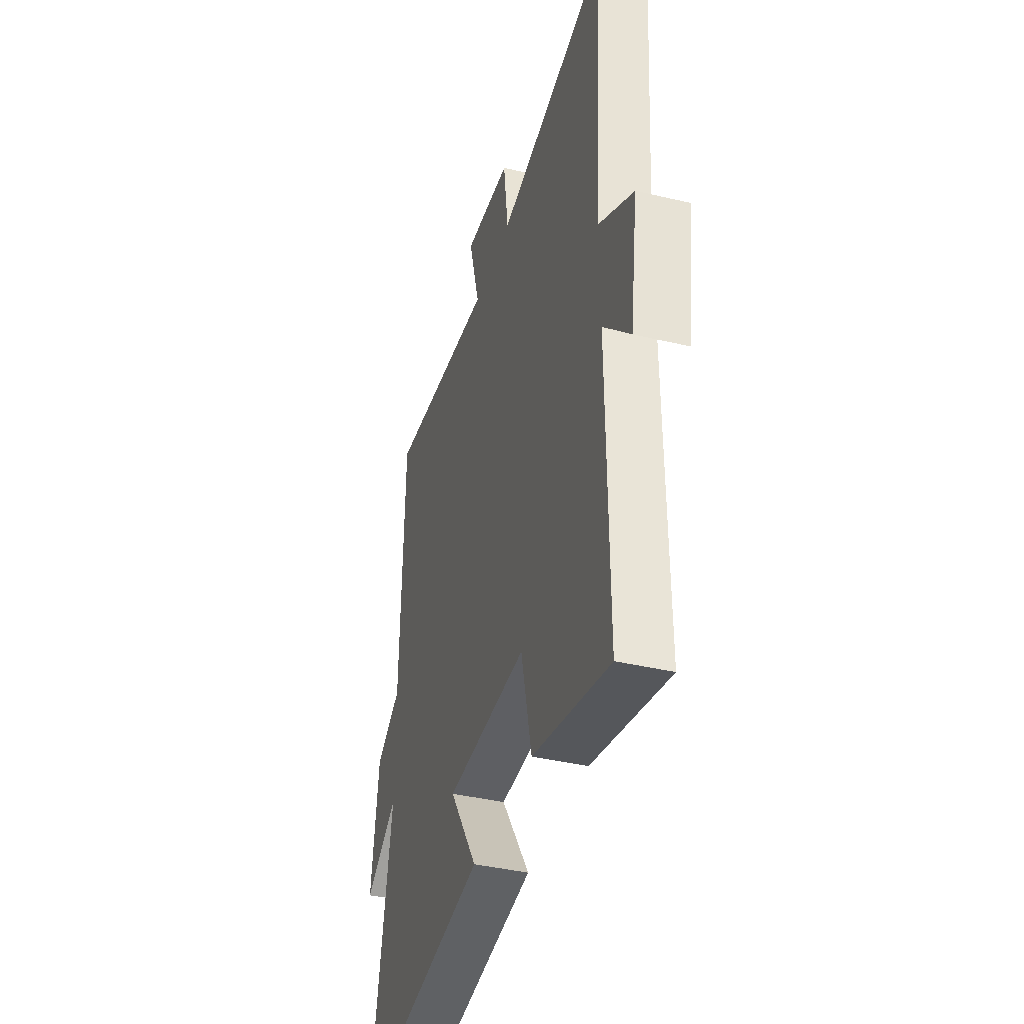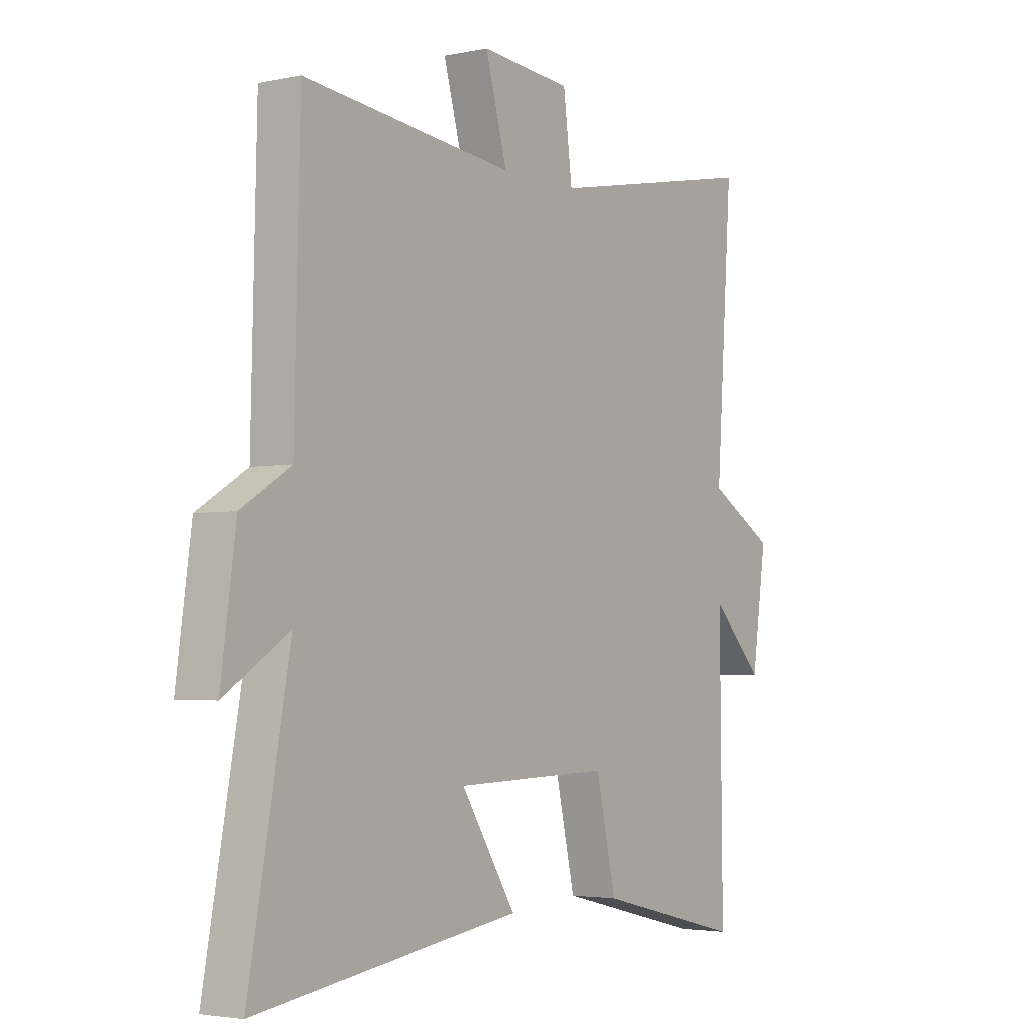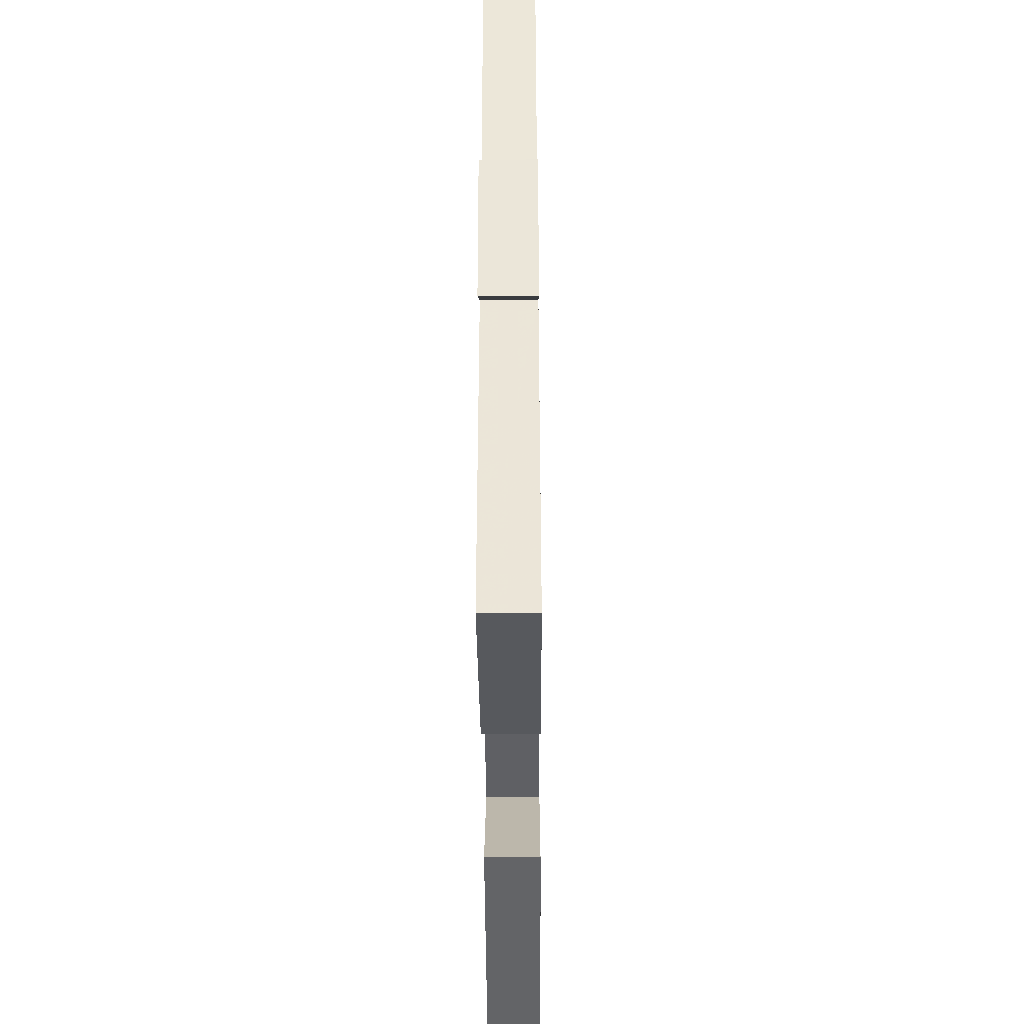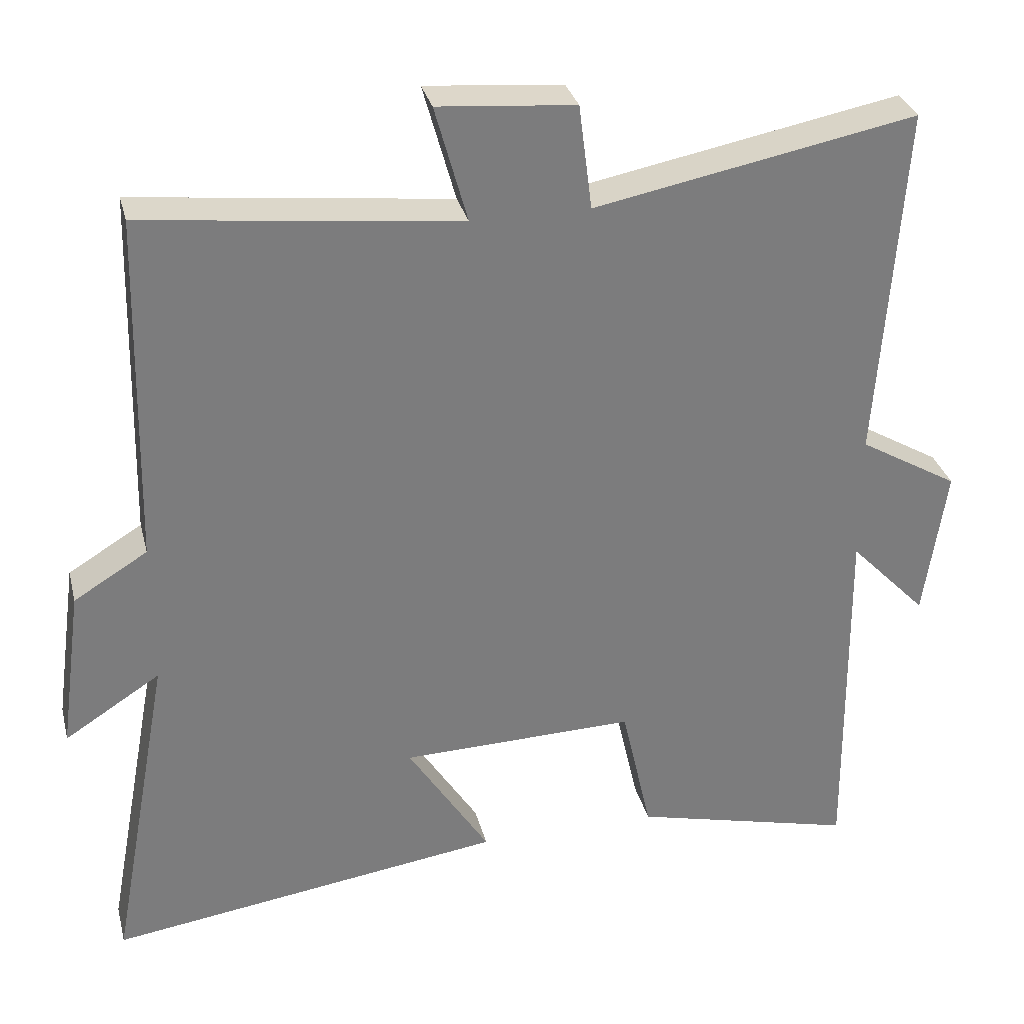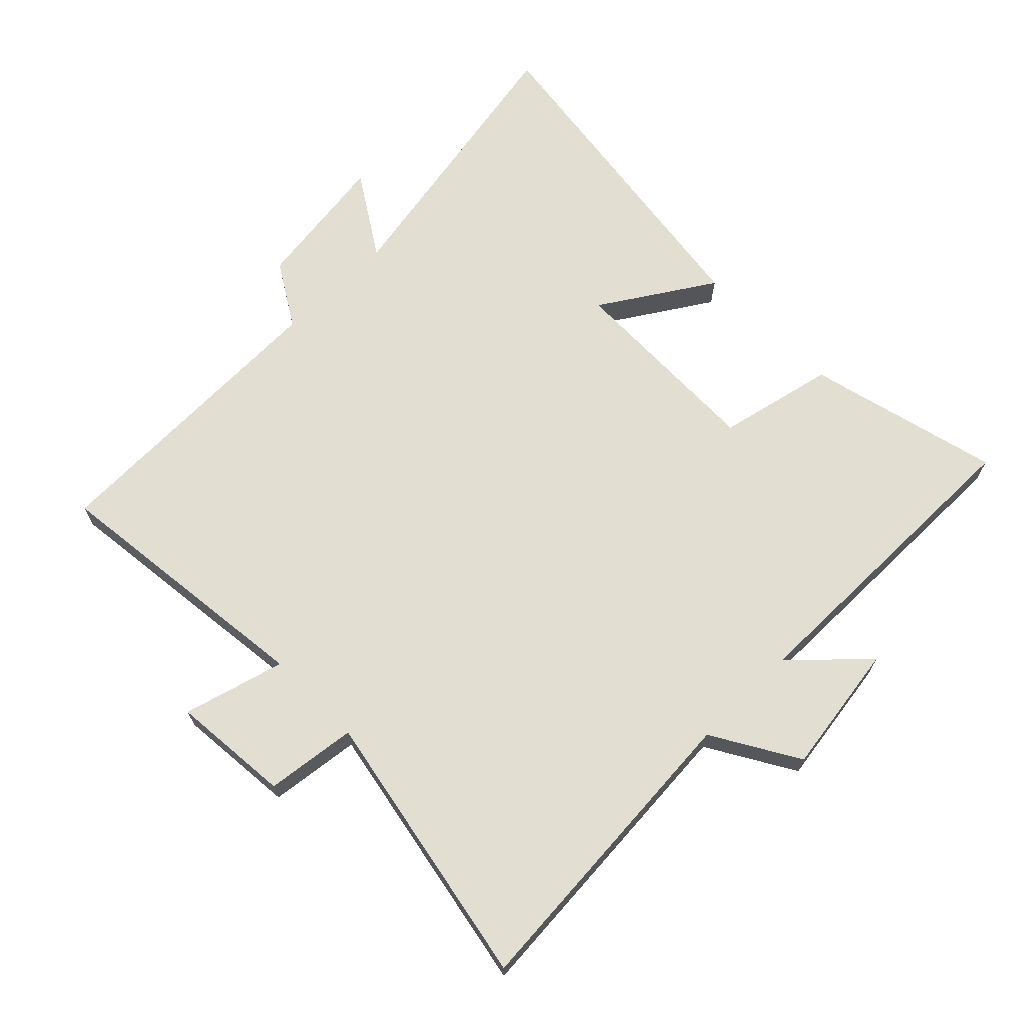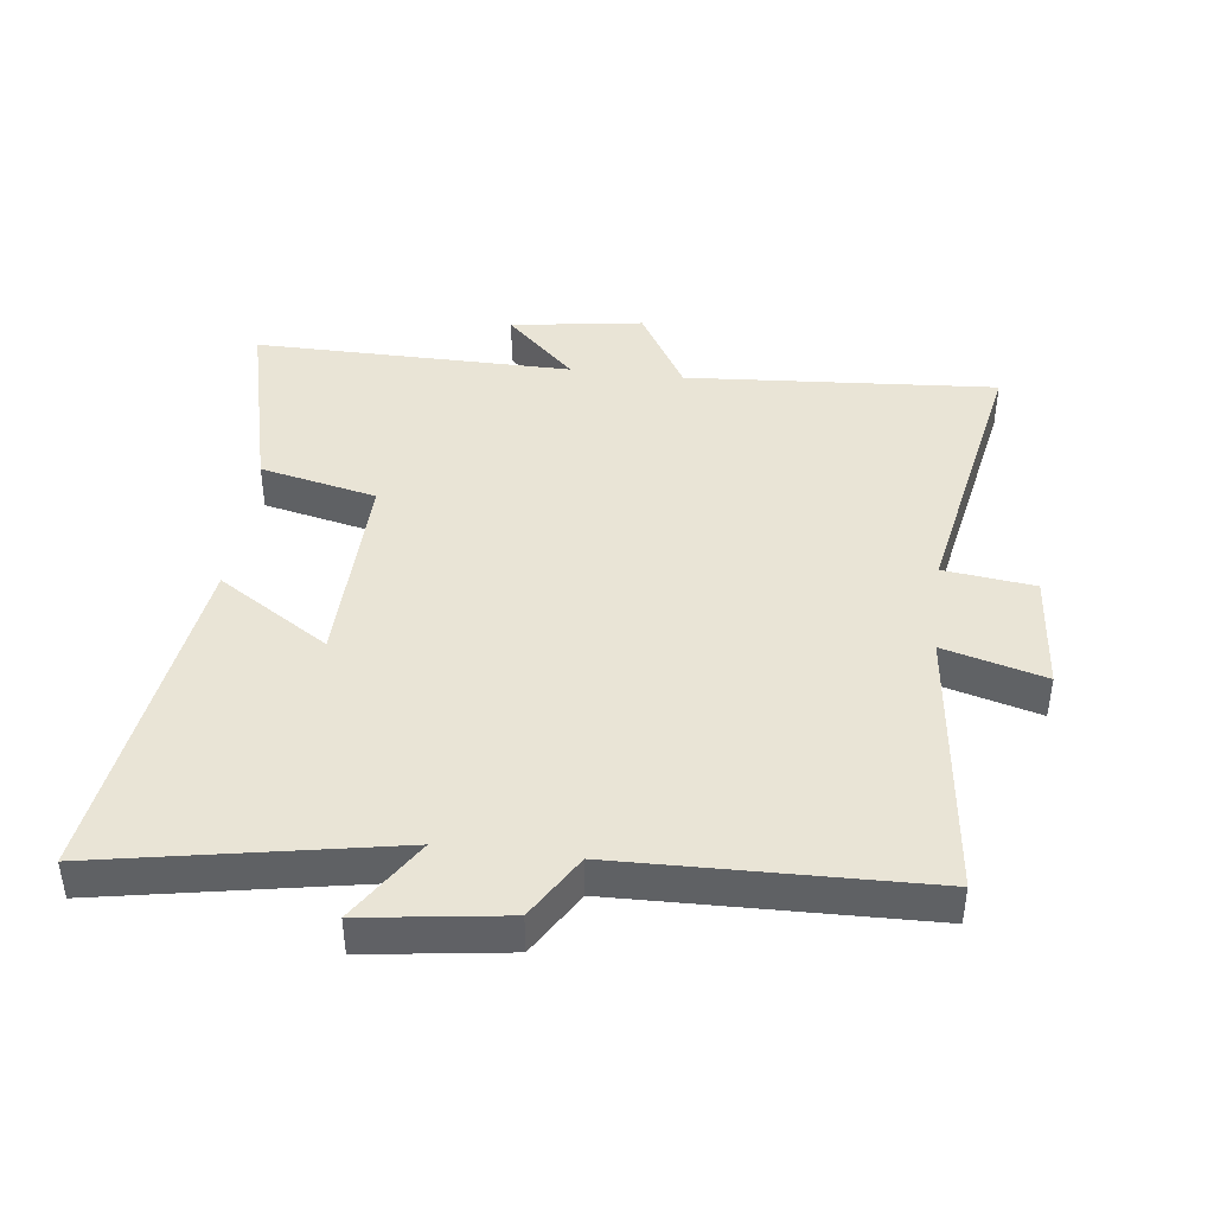
<metadata>
{"format":"obj","ext":"obj","renderer":"f3d","projection":"perspective","resolution":1024,"background":"white","views":[{"elev":-39.7,"azim":73.6,"up":"+Z"},{"elev":-3.3,"azim":-54.6,"up":"+Z"},{"elev":-43.0,"azim":90.4,"up":"+Z"},{"elev":31.4,"azim":-13.8,"up":"+Z"},{"elev":67.8,"azim":45.3,"up":"+Y"},{"elev":42.5,"azim":-83.1,"up":"+Y"}]}
</metadata>
<code>
v -0.583 0.07 -0.577
v -0.5 0.07 -0.125
v -0.63 0.07 -0.208
v -0.6 0.07 0.012
v -0.5 0.07 0.073
v -0.489 0.07 0.548
v -0.062 0.07 0.5
v -0.106 0.07 0.658
v 0.08 0.07 0.642
v 0.098 0.07 0.5
v 0.534 0.07 0.584
v 0.5 0.07 0.099
v 0.635 0.07 0.02
v 0.605 0.07 -0.186
v 0.5 0.07 -0.077
v 0.505 0.07 -0.574
v 0.203 0.07 -0.5
v 0.162 0.07 -0.318
v -0.156 0.07 -0.326
v -0.045 0.07 -0.5
v -0.583 0 -0.577
v -0.5 0 -0.125
v -0.63 0 -0.208
v -0.6 0 0.012
v -0.5 0 0.073
v -0.489 0 0.548
v -0.062 0 0.5
v -0.106 0 0.658
v 0.08 0 0.642
v 0.098 0 0.5
v 0.534 0 0.584
v 0.5 0 0.099
v 0.635 0 0.02
v 0.605 0 -0.186
v 0.5 0 -0.077
v 0.505 0 -0.574
v 0.203 0 -0.5
v 0.162 0 -0.318
v -0.156 0 -0.326
v -0.045 0 -0.5
f 19 20 1 2
f 18 19 2
f 15 16 17 18
f 15 18 2
f 12 13 14 15
f 12 15 2
f 10 11 12 2
f 7 8 9 10
f 7 10 2 3
f 5 6 7
f 5 7 3
f 3 4 5
f 22 21 40 39
f 22 39 38
f 38 37 36 35
f 22 38 35
f 35 34 33 32
f 22 35 32
f 22 32 31 30
f 30 29 28 27
f 23 22 30 27
f 27 26 25
f 23 27 25
f 25 24 23
f 1 21 22 2
f 2 22 23 3
f 3 23 24 4
f 4 24 25 5
f 5 25 26 6
f 6 26 27 7
f 7 27 28 8
f 8 28 29 9
f 9 29 30 10
f 10 30 31 11
f 11 31 32 12
f 12 32 33 13
f 13 33 34 14
f 14 34 35 15
f 15 35 36 16
f 16 36 37 17
f 17 37 38 18
f 18 38 39 19
f 19 39 40 20
f 20 40 21 1

</code>
